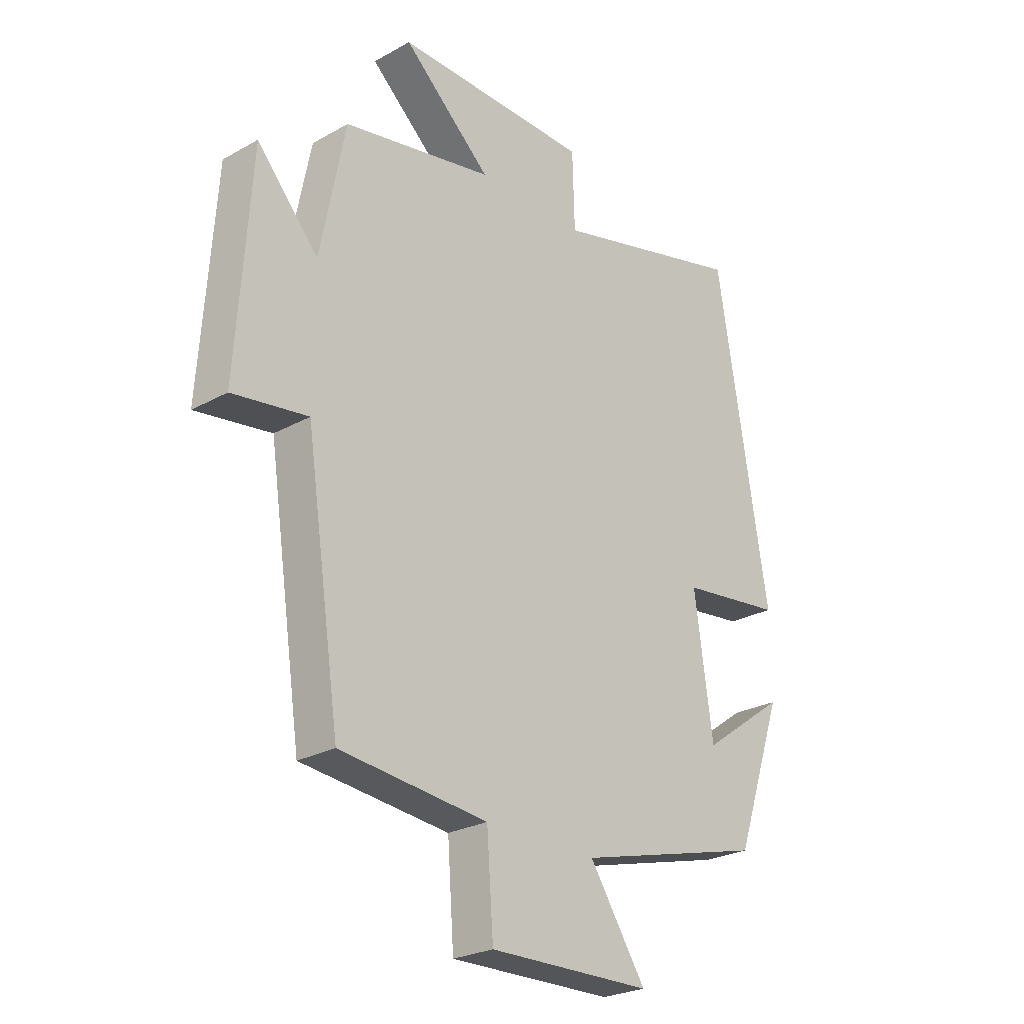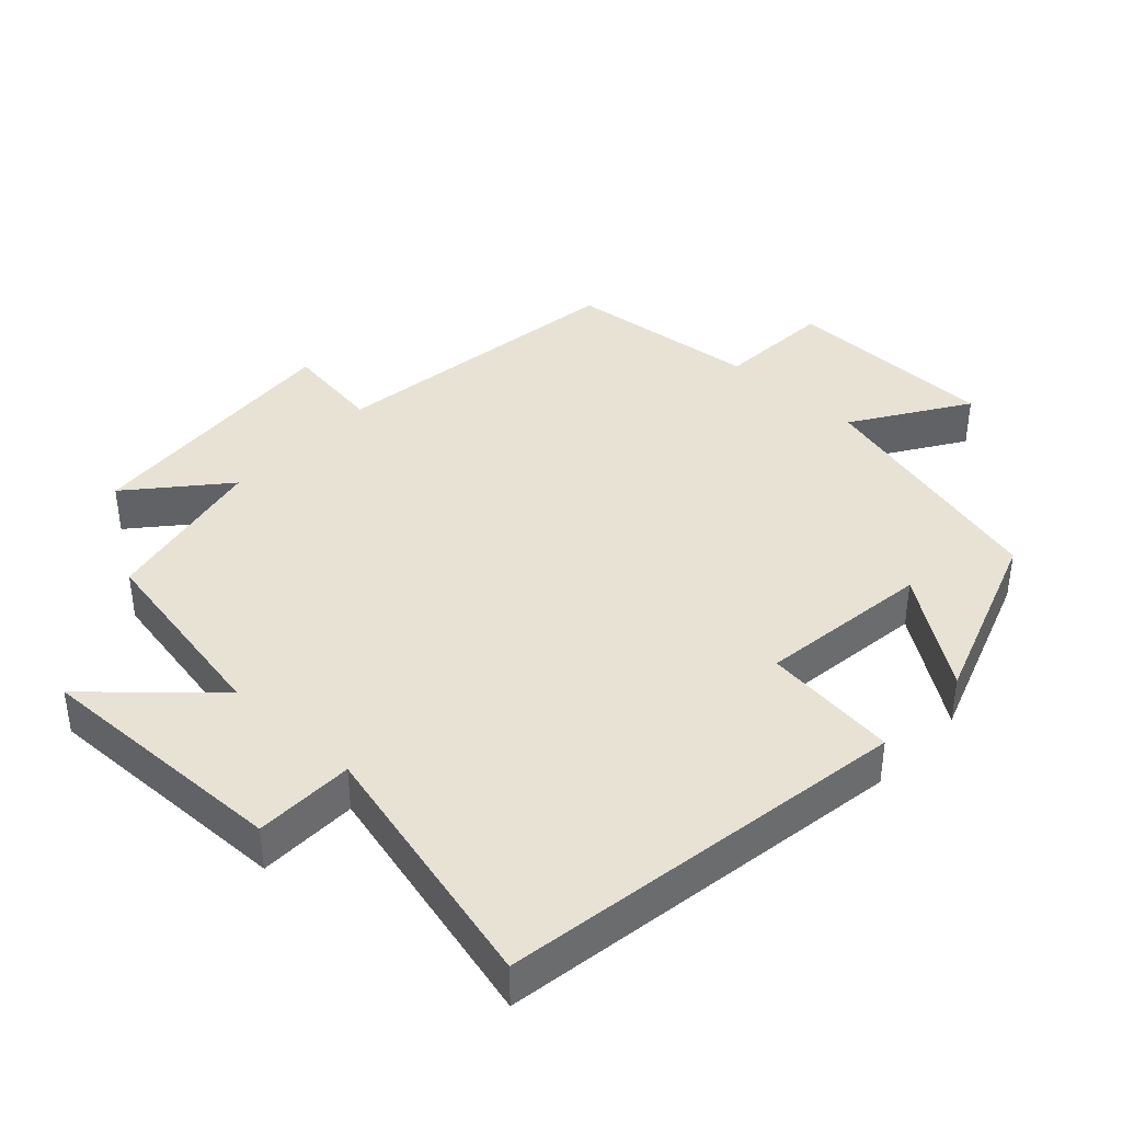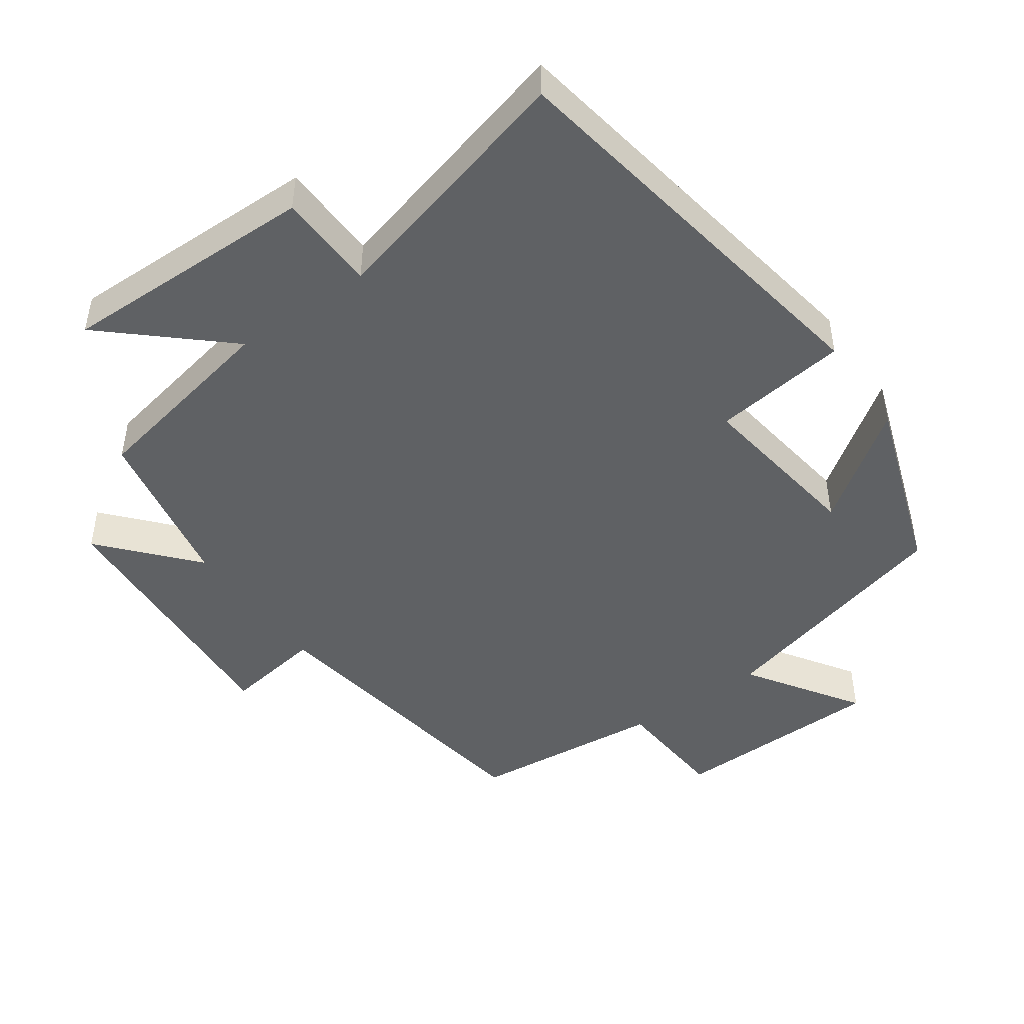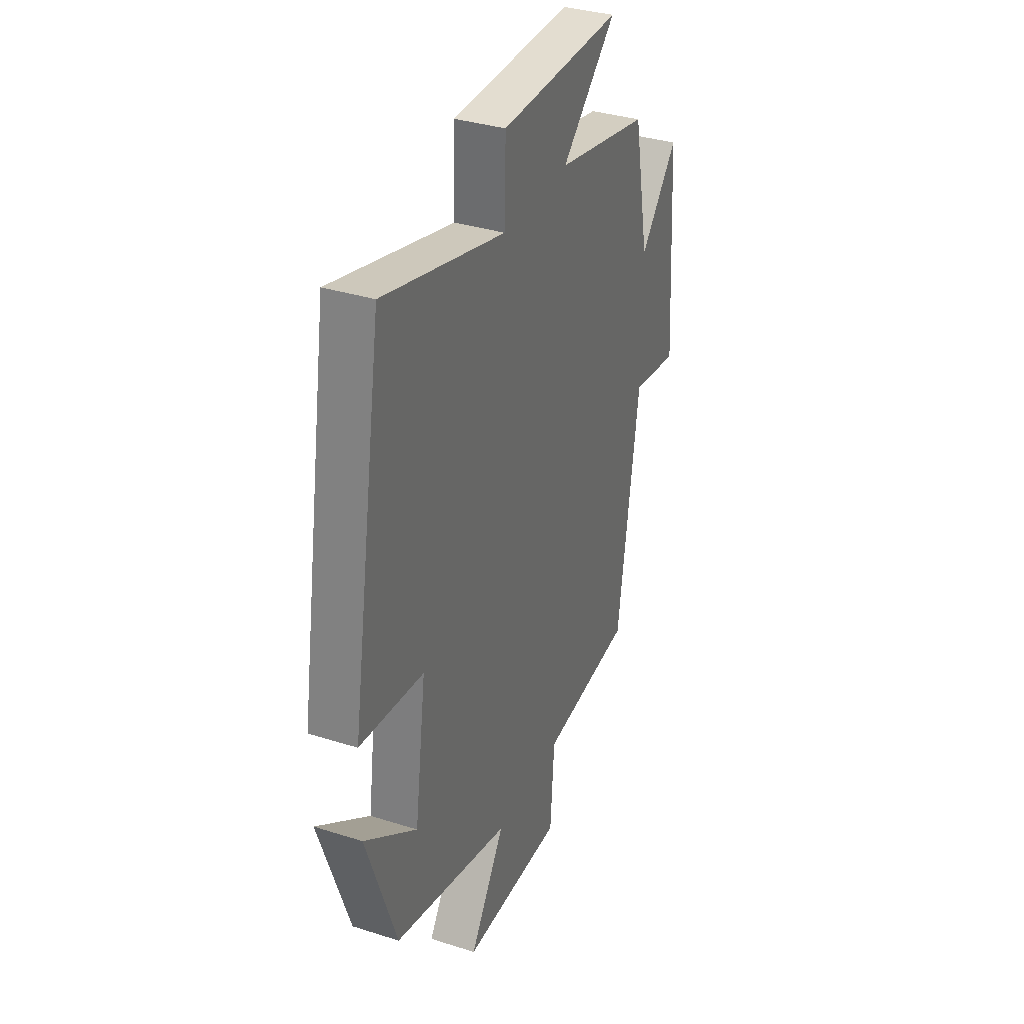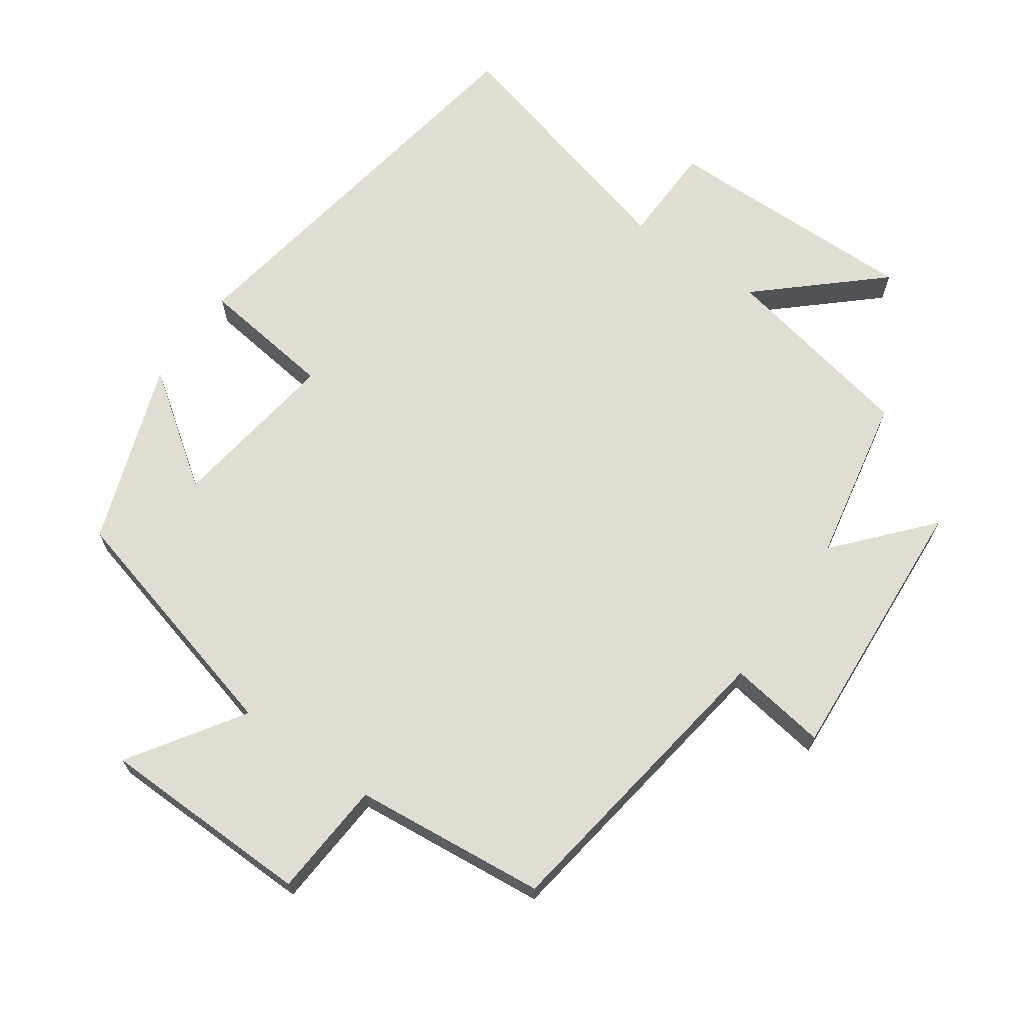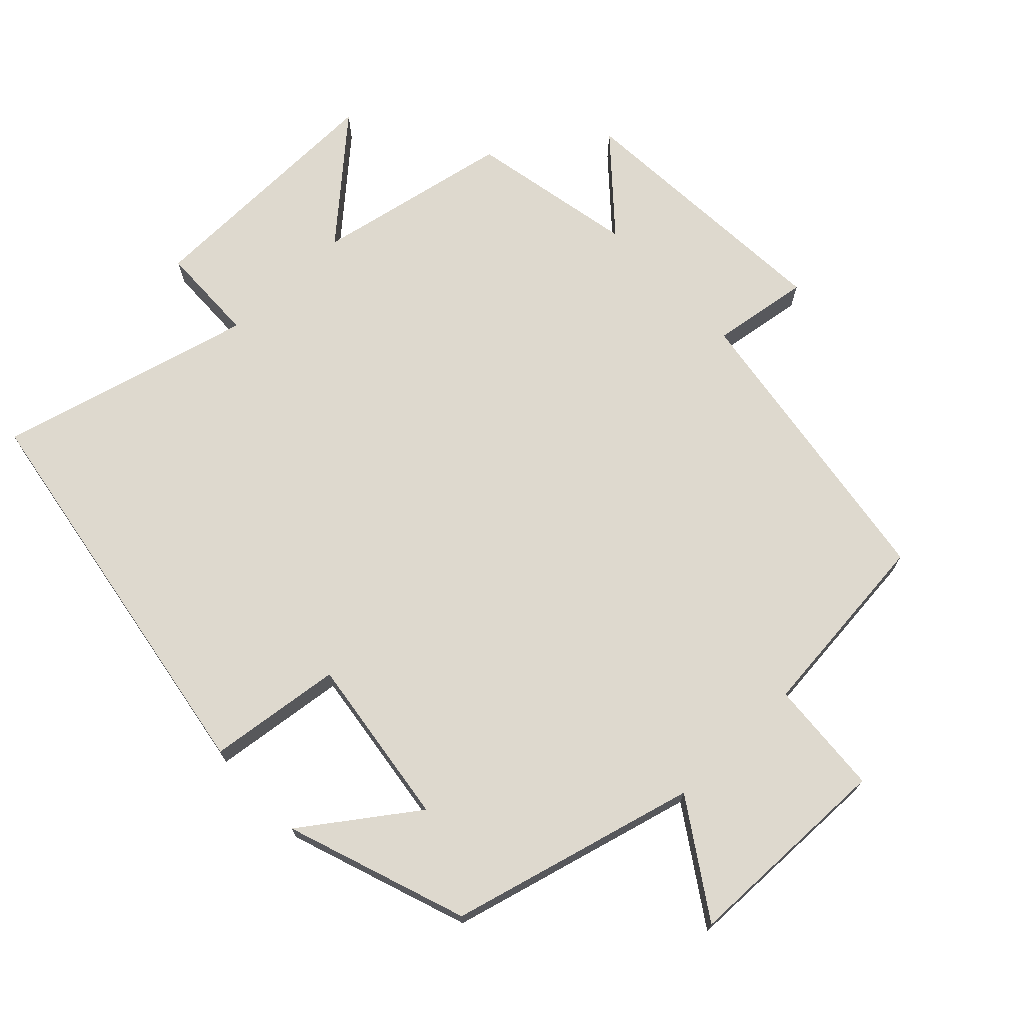
<metadata>
{"format":"obj","ext":"obj","renderer":"f3d","projection":"perspective","resolution":1024,"background":"white","views":[{"elev":-25.5,"azim":-48.1,"up":"+Z"},{"elev":39.7,"azim":42.5,"up":"+Y"},{"elev":-46.6,"azim":35.3,"up":"+Y"},{"elev":34.8,"azim":113.0,"up":"+Z"},{"elev":68.1,"azim":-144.9,"up":"+Y"},{"elev":71.5,"azim":136.3,"up":"+Y"}]}
</metadata>
<code>
v -0.453 0.07 0.444
v -0.17 0.07 0.5
v -0.336 0.07 0.649
v 0.032 0.07 0.643
v 0.036 0.07 0.5
v 0.404 0.07 0.596
v 0.5 0.07 0.01
v 0.307 0.07 -0.014
v 0.341 0.07 -0.26
v 0.5 0.07 -0.146
v 0.409 0.07 -0.407
v 0.054 0.07 -0.5
v 0.16 0.07 -0.661
v -0.146 0.07 -0.667
v -0.158 0.07 -0.5
v -0.435 0.07 -0.472
v -0.5 0.07 -0.036
v -0.641 0.07 -0.057
v -0.615 0.07 0.335
v -0.5 0.07 0.204
v -0.453 0 0.444
v -0.17 0 0.5
v -0.336 0 0.649
v 0.032 0 0.643
v 0.036 0 0.5
v 0.404 0 0.596
v 0.5 0 0.01
v 0.307 0 -0.014
v 0.341 0 -0.26
v 0.5 0 -0.146
v 0.409 0 -0.407
v 0.054 0 -0.5
v 0.16 0 -0.661
v -0.146 0 -0.667
v -0.158 0 -0.5
v -0.435 0 -0.472
v -0.5 0 -0.036
v -0.641 0 -0.057
v -0.615 0 0.335
v -0.5 0 0.204
f 17 18 19 20
f 20 1 2
f 17 20 2
f 16 17 2
f 15 16 2
f 12 13 14 15
f 12 15 2
f 9 10 11 12
f 8 9 12 2
f 5 6 7 8
f 5 8 2
f 2 3 4 5
f 40 39 38 37
f 22 21 40
f 22 40 37
f 22 37 36
f 22 36 35
f 35 34 33 32
f 22 35 32
f 32 31 30 29
f 22 32 29 28
f 28 27 26 25
f 22 28 25
f 25 24 23 22
f 1 21 22 2
f 2 22 23 3
f 3 23 24 4
f 4 24 25 5
f 5 25 26 6
f 6 26 27 7
f 7 27 28 8
f 8 28 29 9
f 9 29 30 10
f 10 30 31 11
f 11 31 32 12
f 12 32 33 13
f 13 33 34 14
f 14 34 35 15
f 15 35 36 16
f 16 36 37 17
f 17 37 38 18
f 18 38 39 19
f 19 39 40 20
f 20 40 21 1

</code>
